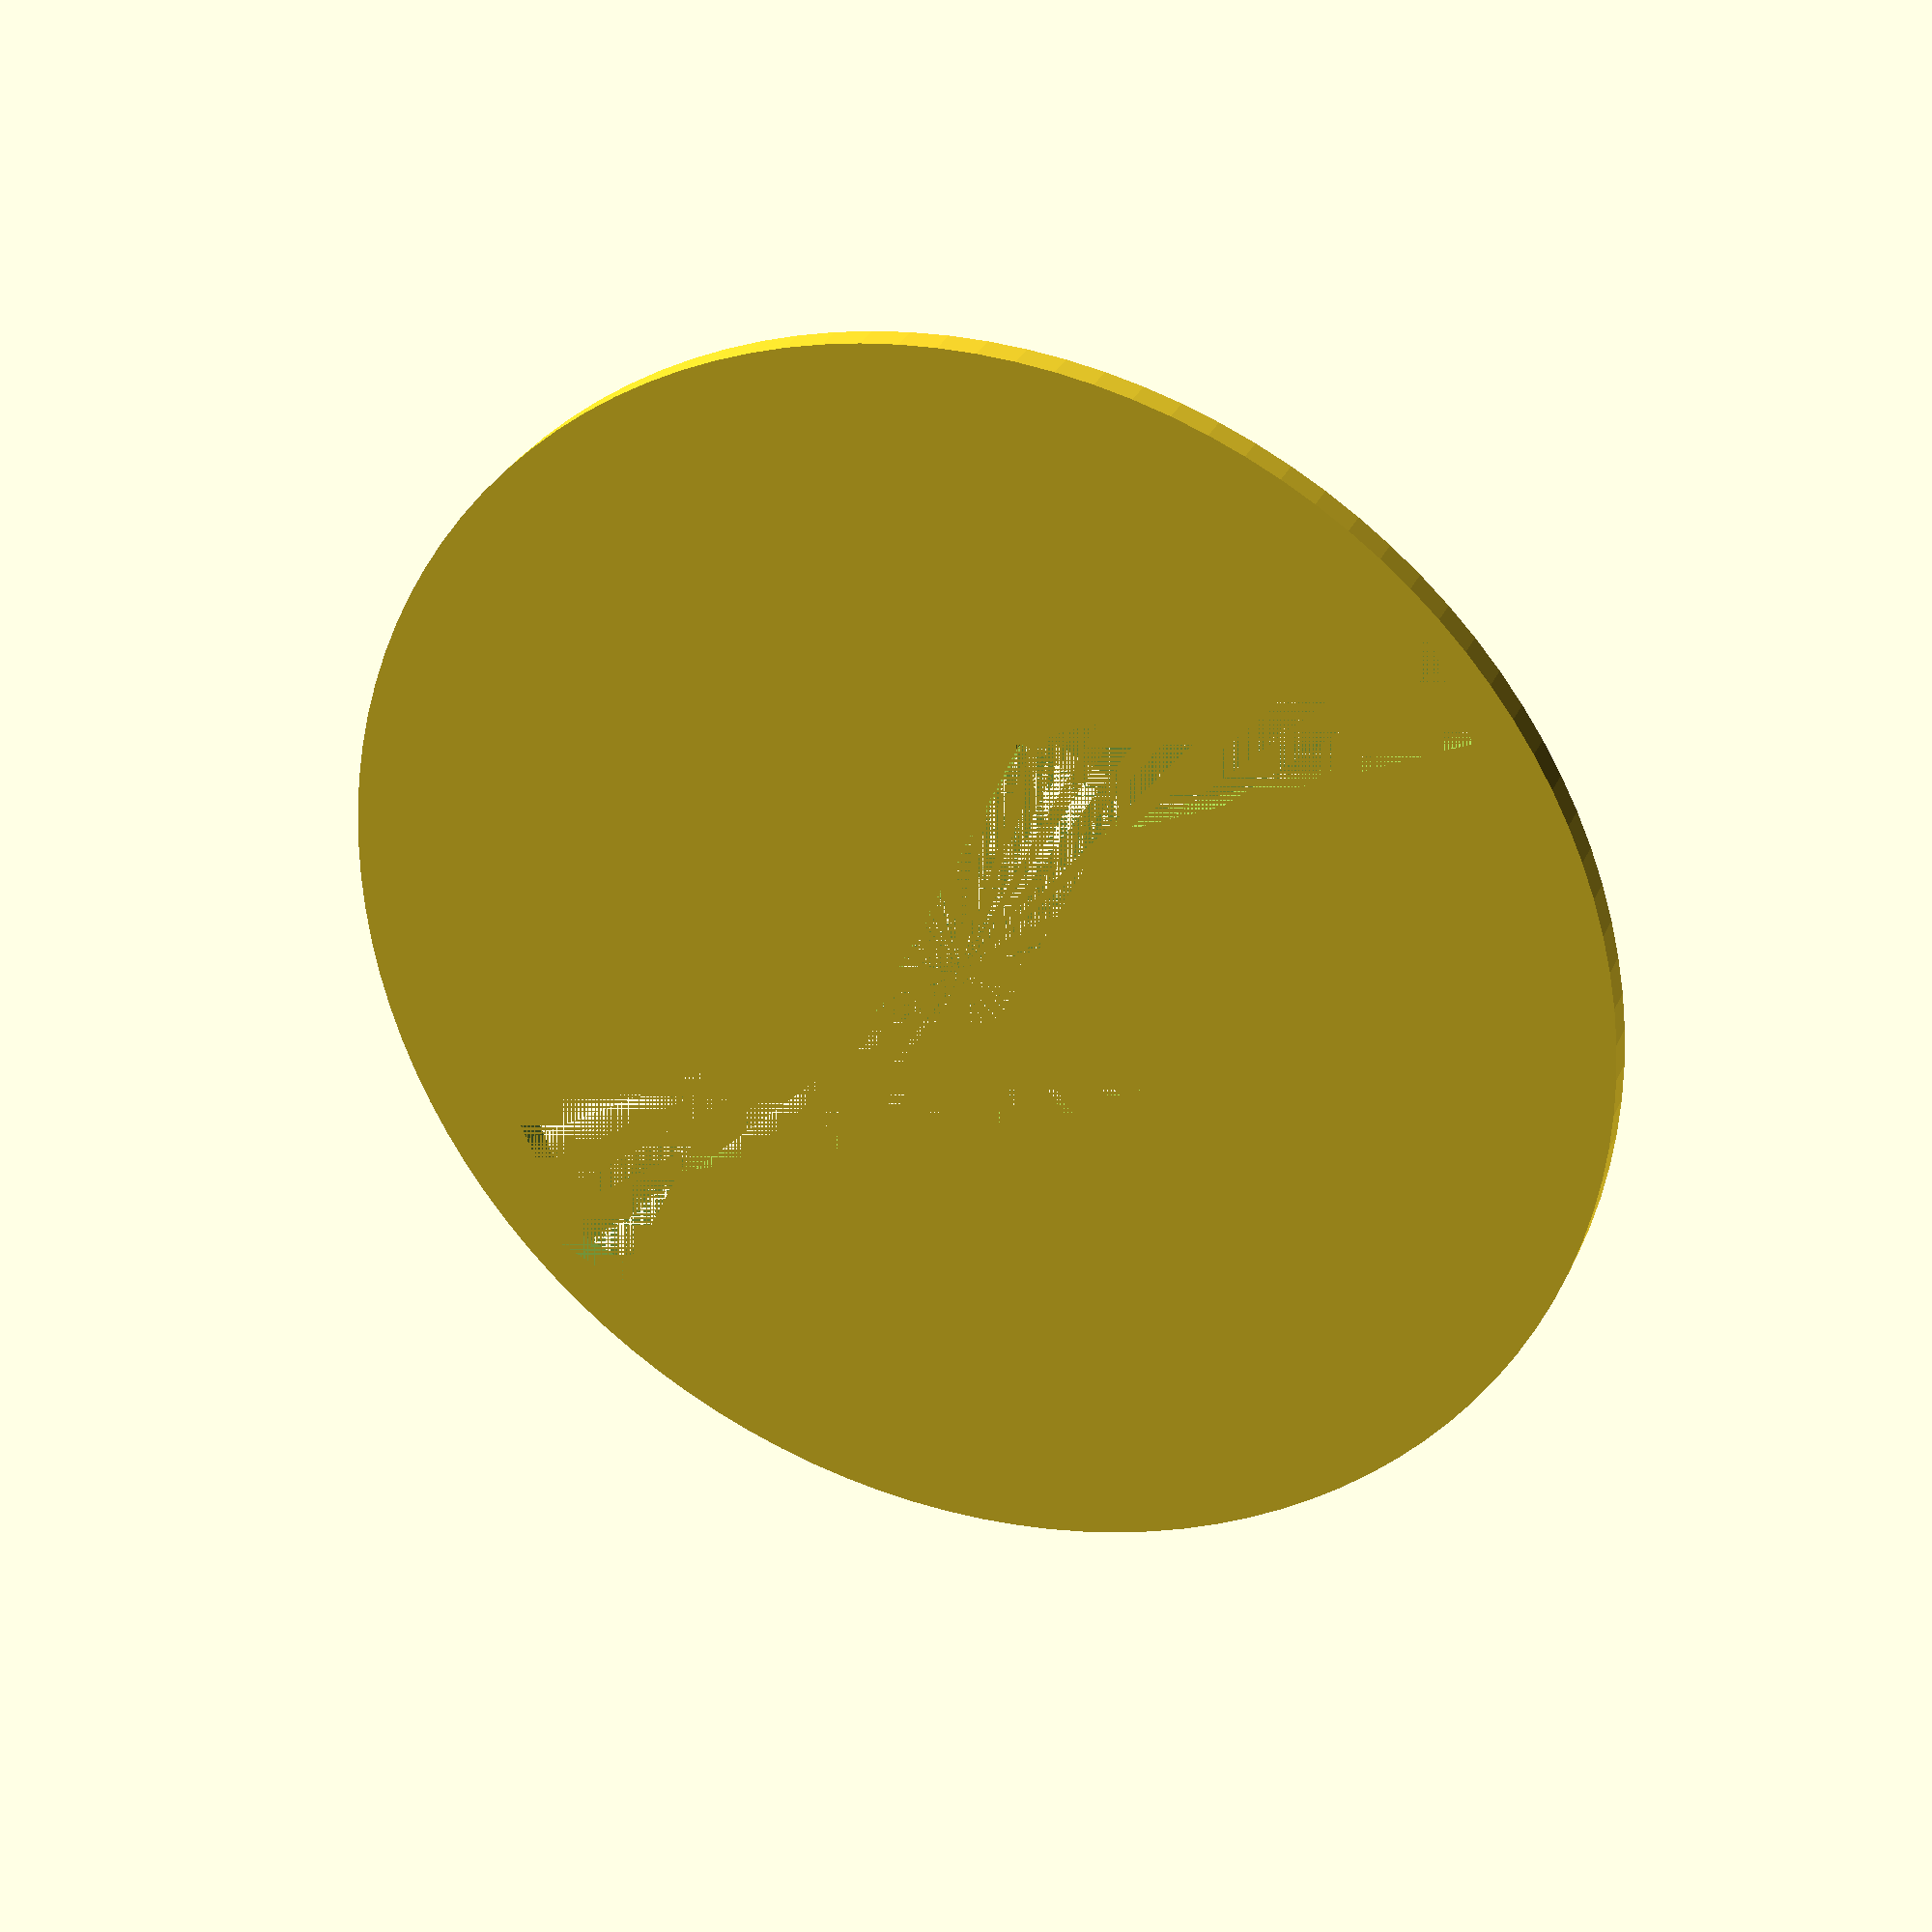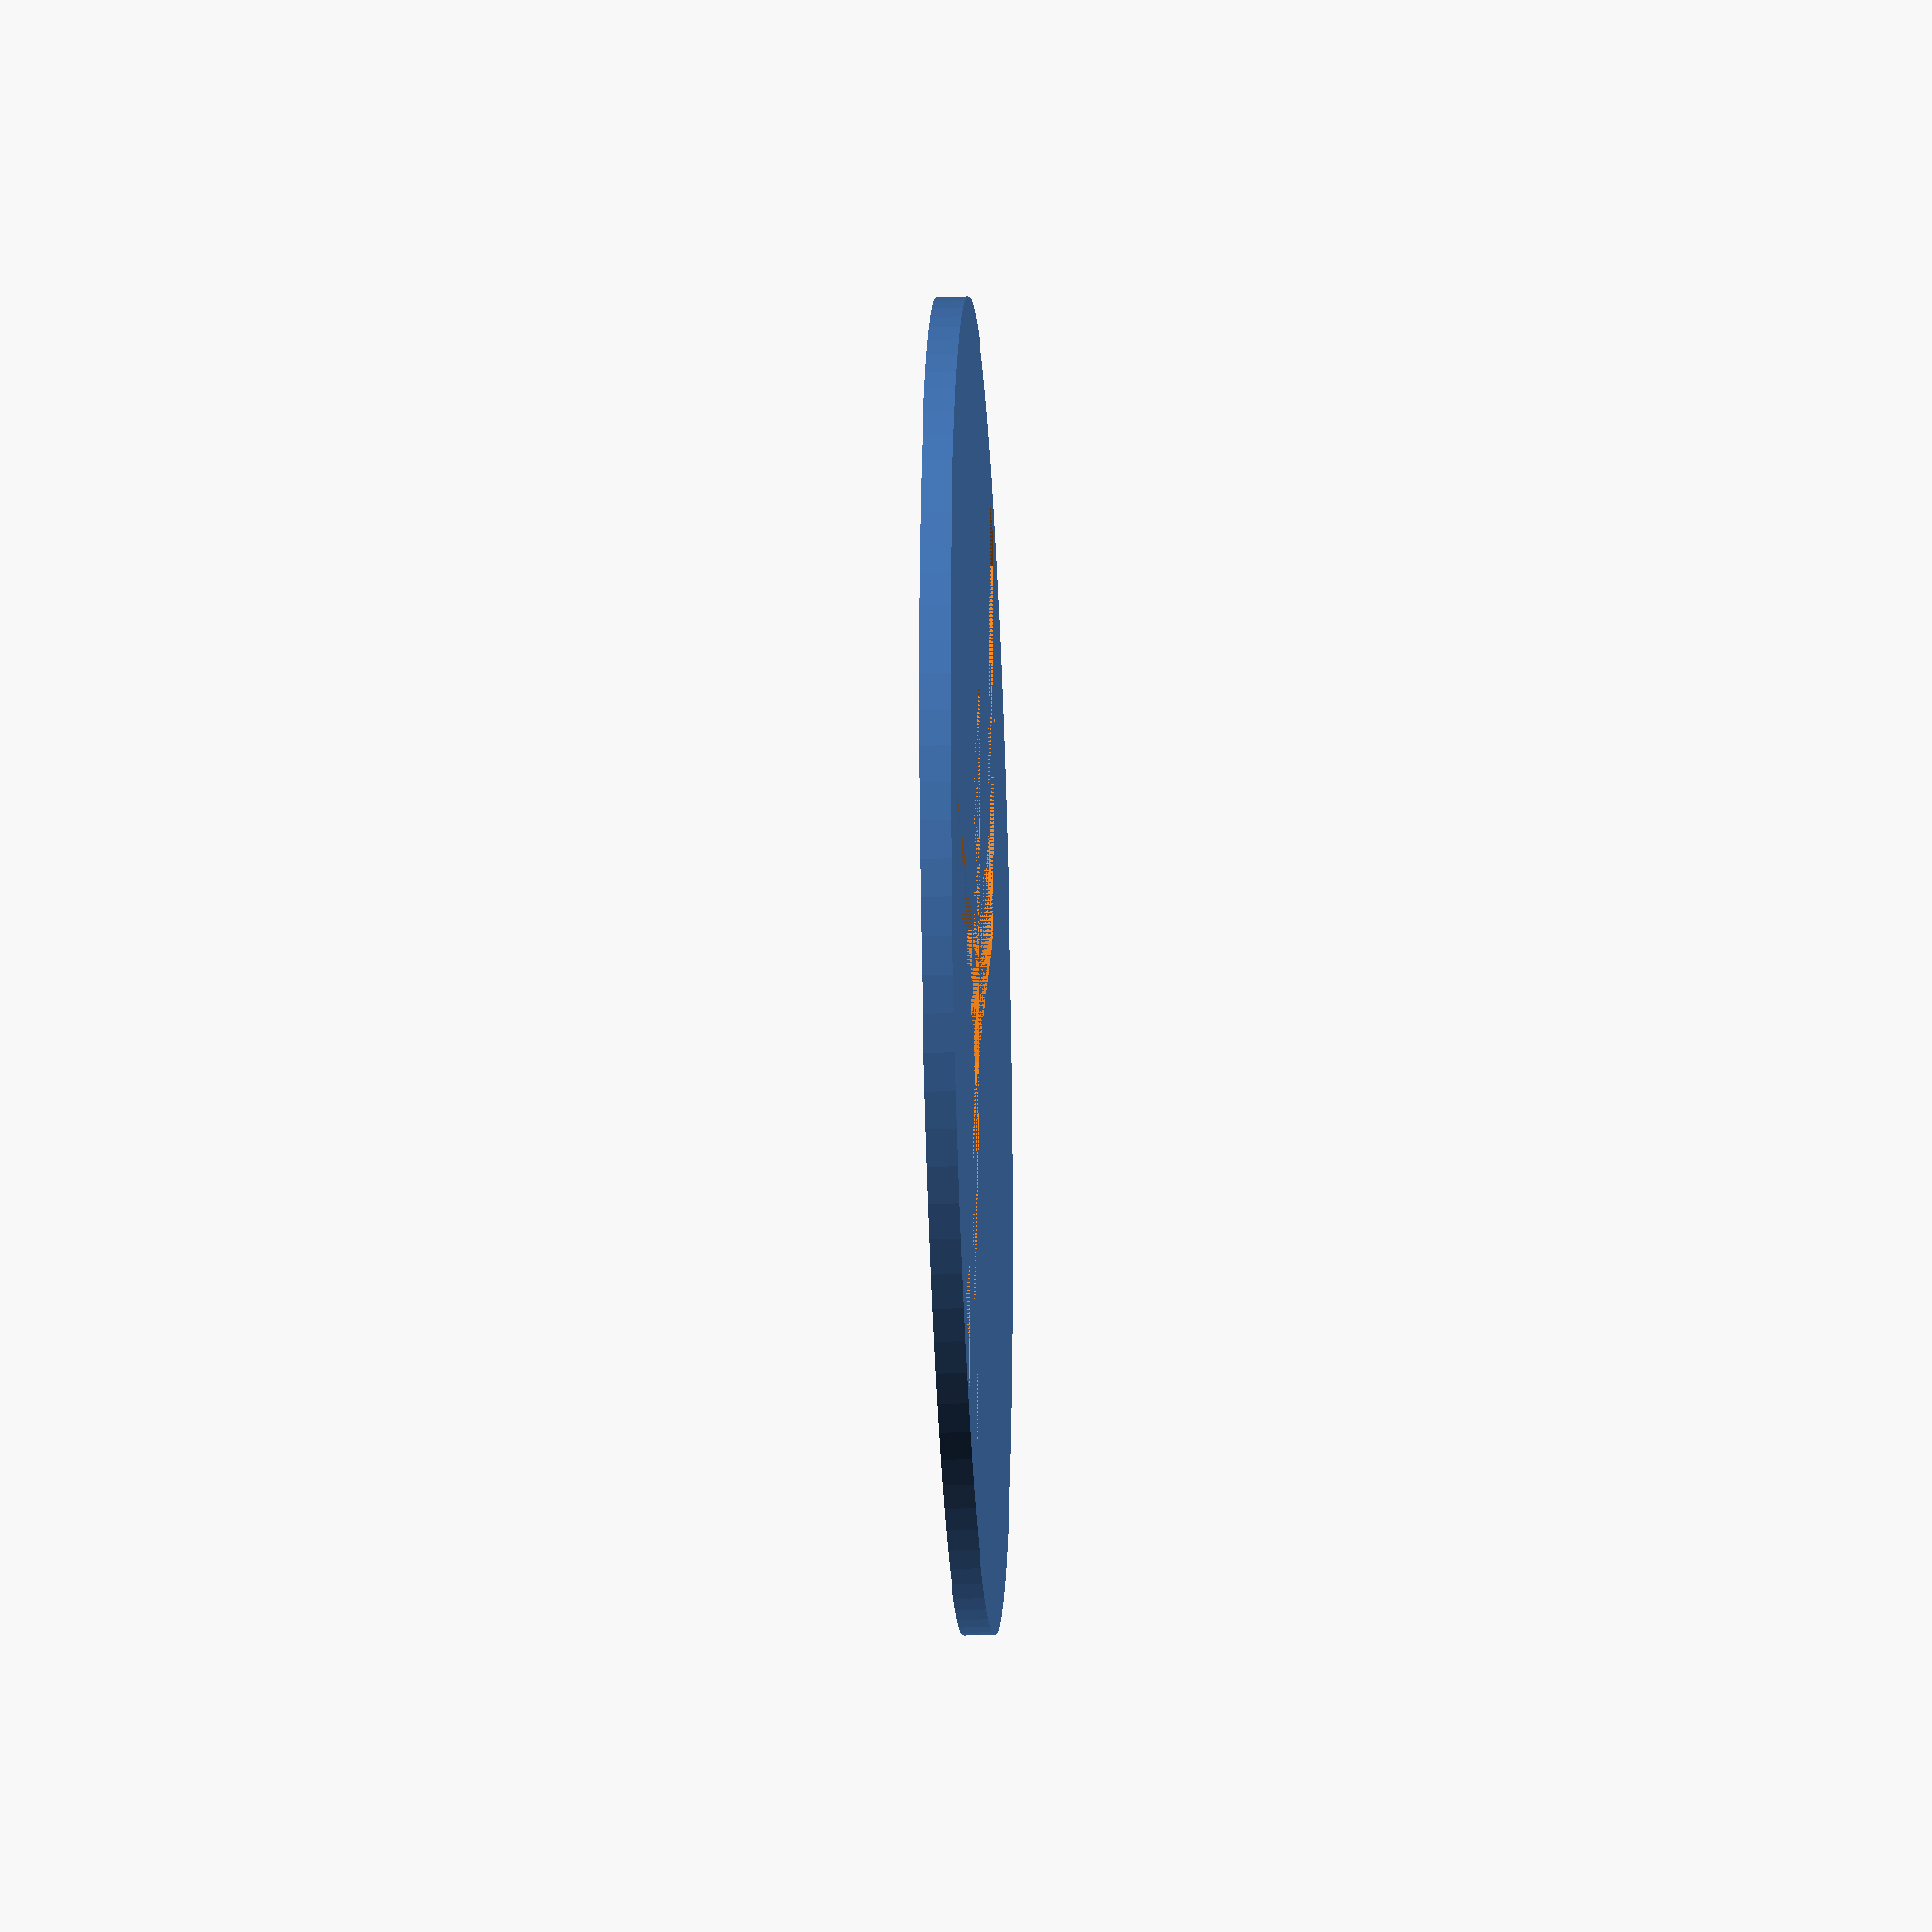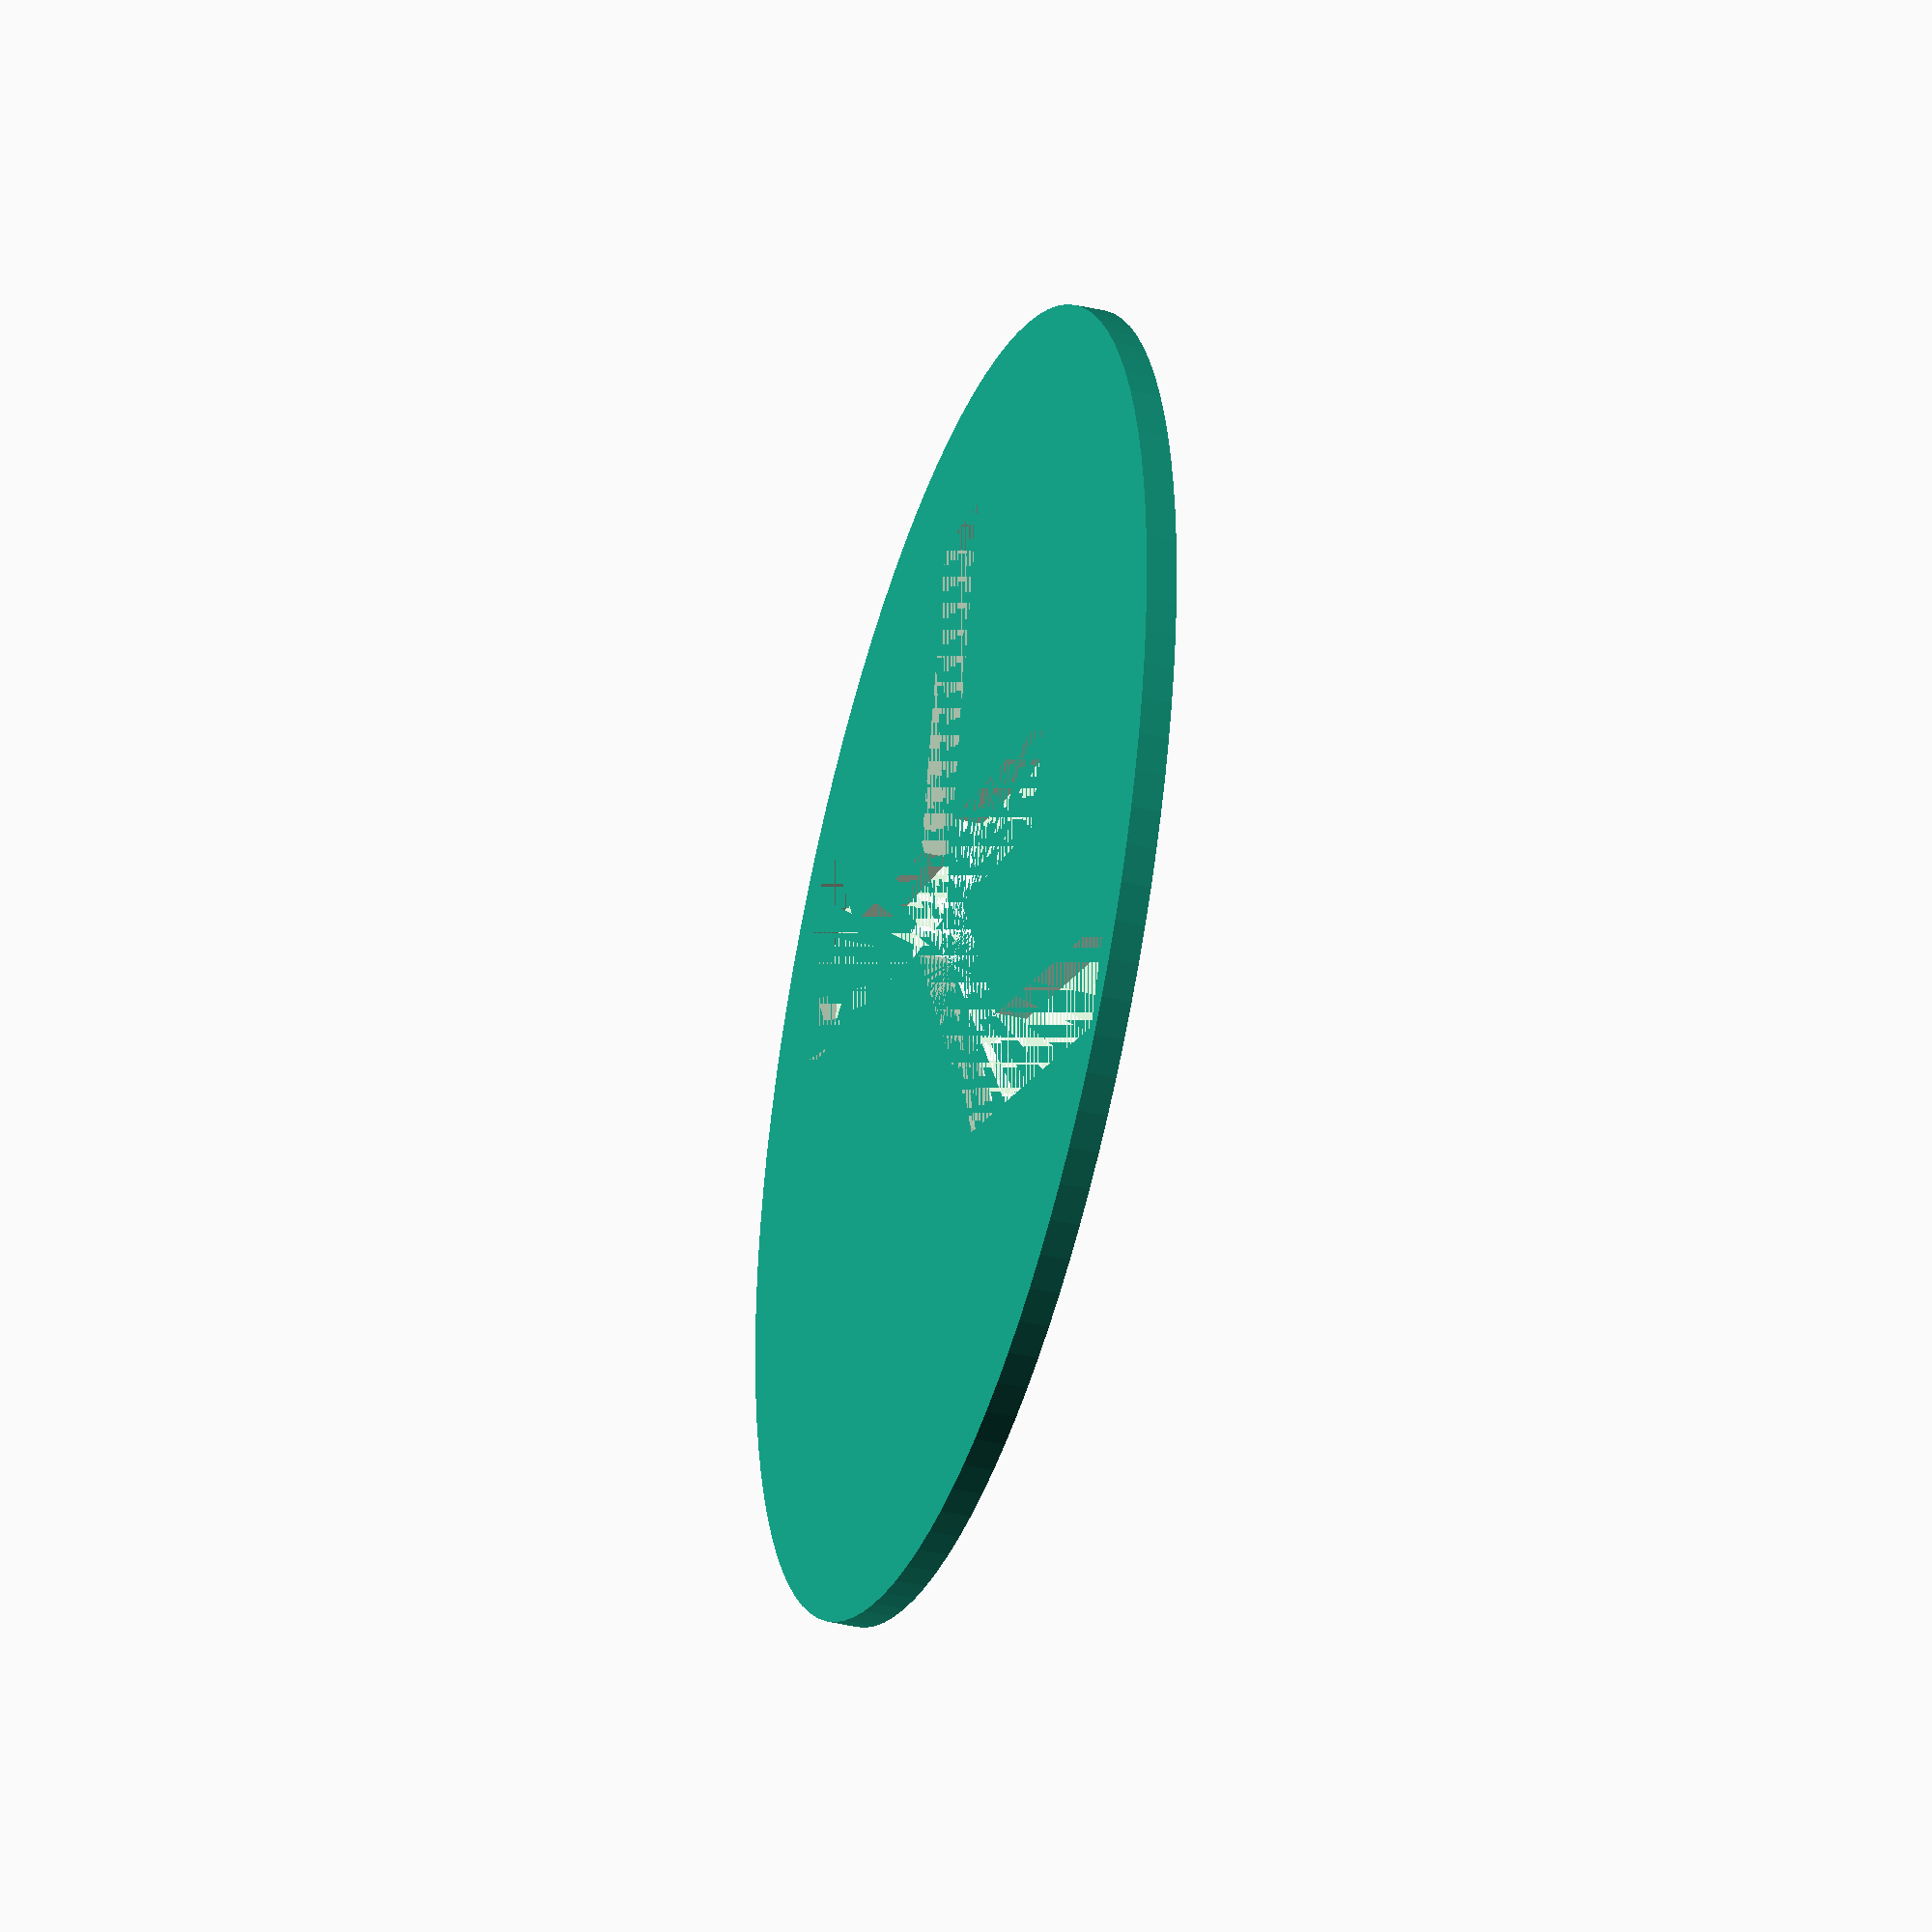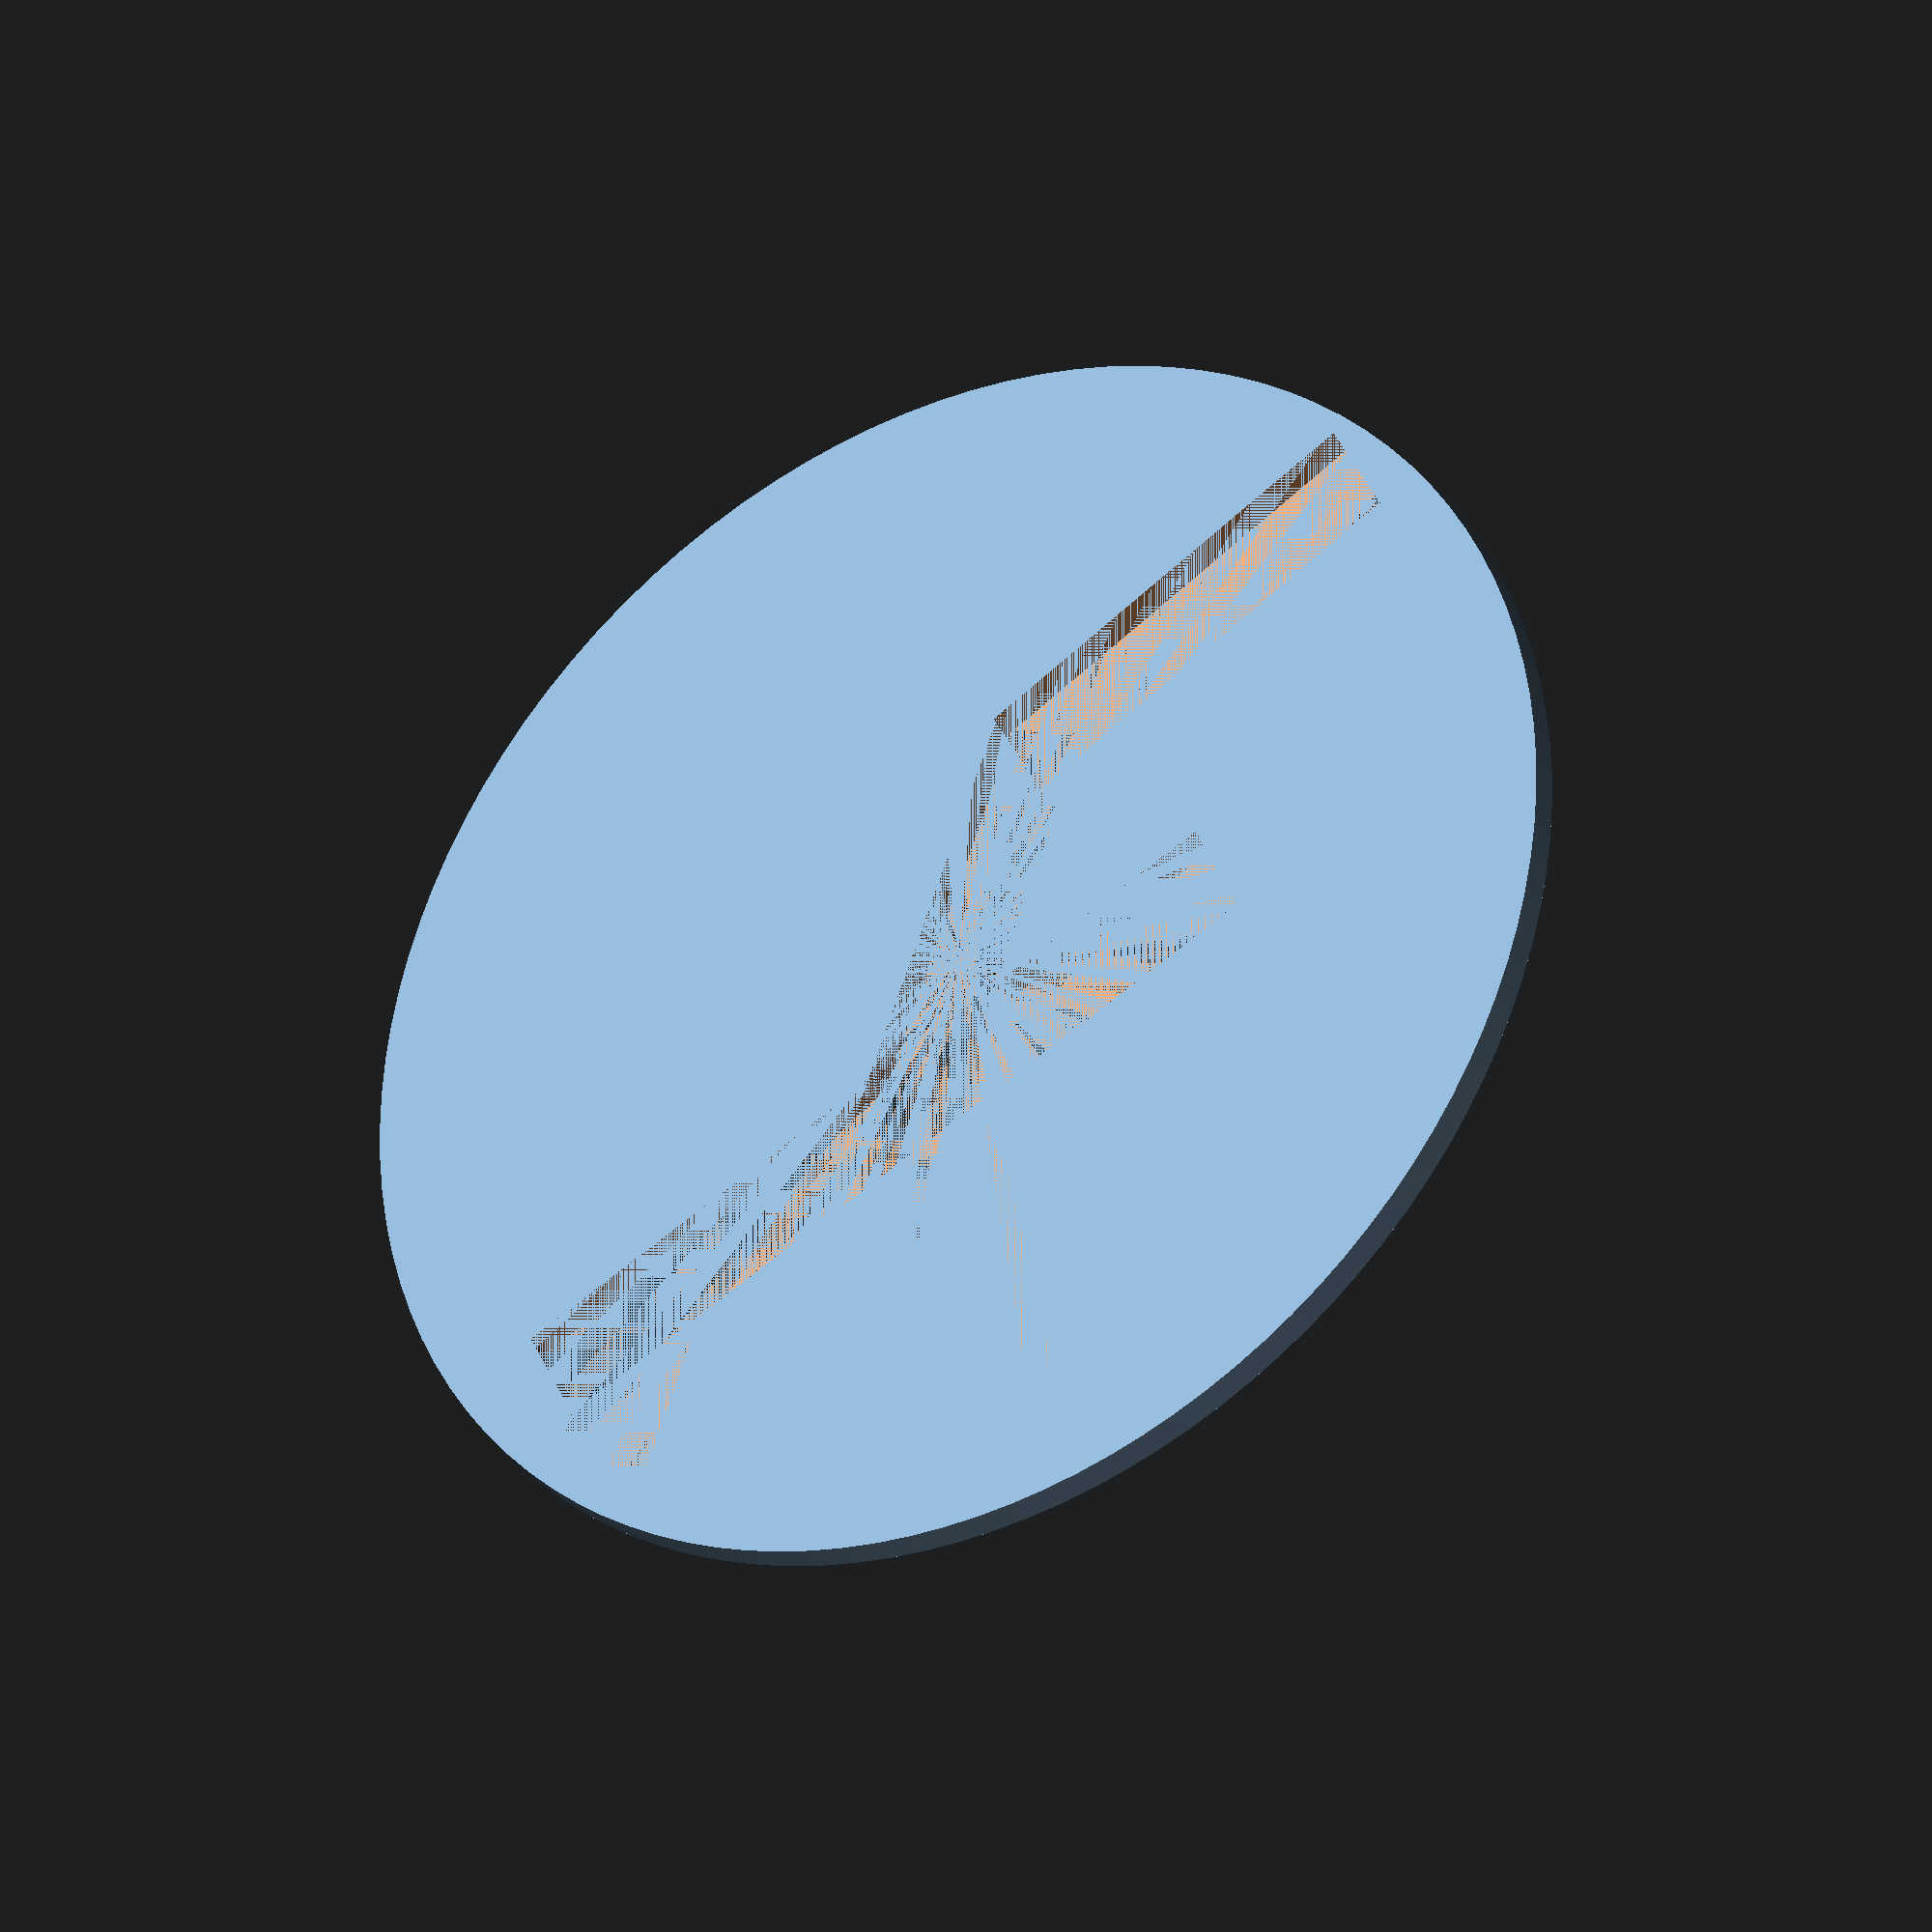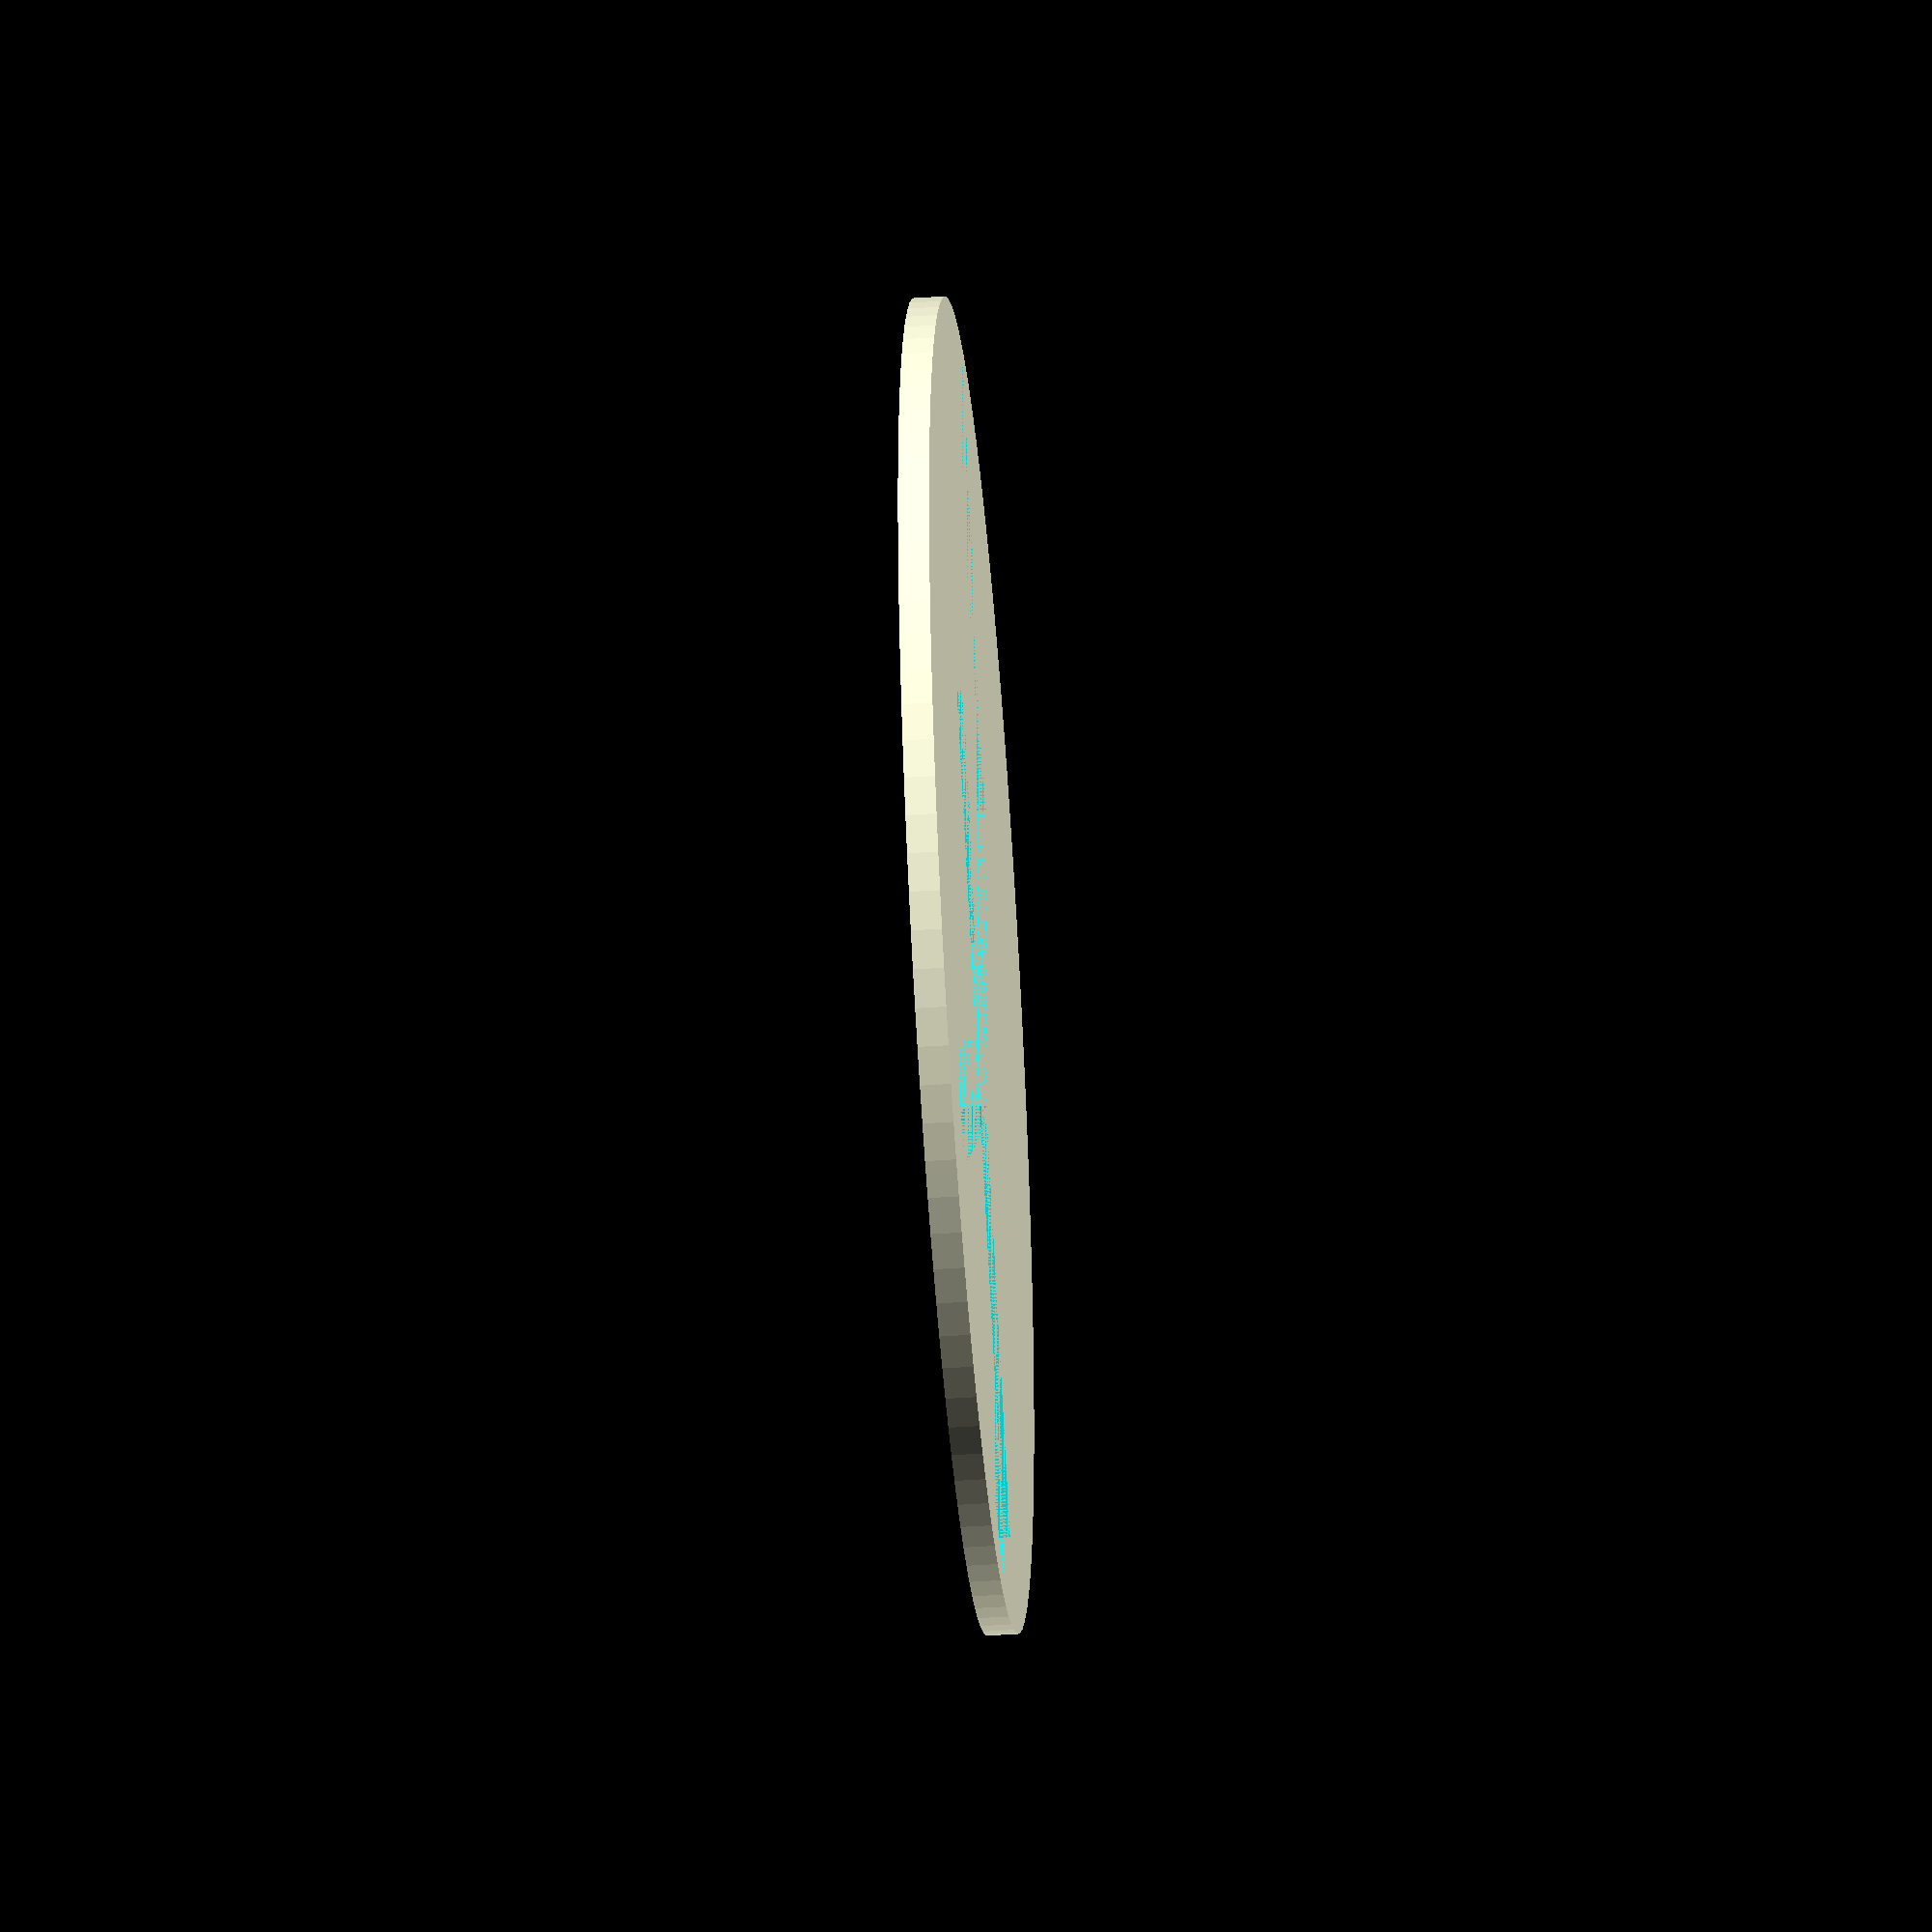
<openscad>
//  Create a coaster that is 3D printable 
//  maybe stack
//  v2 add the logo
//  v3 make paintable
//  v4 colored pieces - this is the yellow one
//       - mirror image to take advantage of the bed surface
//       - shorten body by 1 mm to fit better
// Jan 2014 - Feb 2014
// - JWR
// 


module limb(startx, starty, endx, endy, width, elev, z)
{
translate([startx, starty, z])
rotate( a = [0, 0, atan((endy - starty)/(endx - startx))])
translate([-width/2, -width/2, 0])
cube([pow(pow(endx - startx,2)+pow(endy - starty ,2),0.5) + width , width, elev], center=false);

} // end limb module


// define parameters
// mm units
$fa = 1;  // degrees for each face
fit = 0.4;  // clearence between colors
outside_diam = 90;
height = 7;
rim = 10;
thick = 0; // offset of base
logo_height = 2;
logo_width = 5;
chamfer = 0.75;
//

 difference () // between the basic cylinder and the inside area
{ 
cylinder(h = logo_height - fit, r = (outside_diam / 2) - rim - (2*fit), center = false);
union() // of inside chamfer, channel on top of rim, and interior
{
 	// draw each part
// limb(-28,-12,-15,-1, logo_width+(fit*2),logo_height - fit,thick,0); // hind leg
// limb( -12,0,9,0, logo_width+(fit*2), logo_height - fit, thick,0);  // body
// limb( -4,-12,23,14, logo_width+(fit*2),logo_height - fit,thick,0);  // front leg-neck
// limb(8,-0.5,21,-12, logo_width+(fit*2),logo_height - fit,thick,0);  // foremost leg
// limb(22,11,27,11, logo_width+(fit*2),logo_height - fit,thick,0);   // snout

limb(14,-1,27,-12, logo_width+(fit*2),logo_height - fit,thick,0); // hind leg
limb( -9,0,11,0, logo_width+(fit*2), logo_height - fit, thick,0);  // body
limb( -23,14,4,-12, logo_width+(fit*2),logo_height - fit,thick,0);  // front leg-neck
limb( -21,-12,-8,-0.5, logo_width+(fit*2),logo_height - fit,thick,0);  // foremost leg
limb(-27,11,-22,11, logo_width+(fit*2),logo_height - fit,thick,0);   // snout

}  // end union of all limbs
} // end subtract limbs




</openscad>
<views>
elev=149.6 azim=114.7 roll=159.0 proj=p view=wireframe
elev=204.9 azim=42.3 roll=87.3 proj=o view=wireframe
elev=38.0 azim=117.0 roll=253.0 proj=o view=solid
elev=212.6 azim=111.4 roll=149.7 proj=o view=solid
elev=44.3 azim=271.1 roll=94.5 proj=o view=solid
</views>
